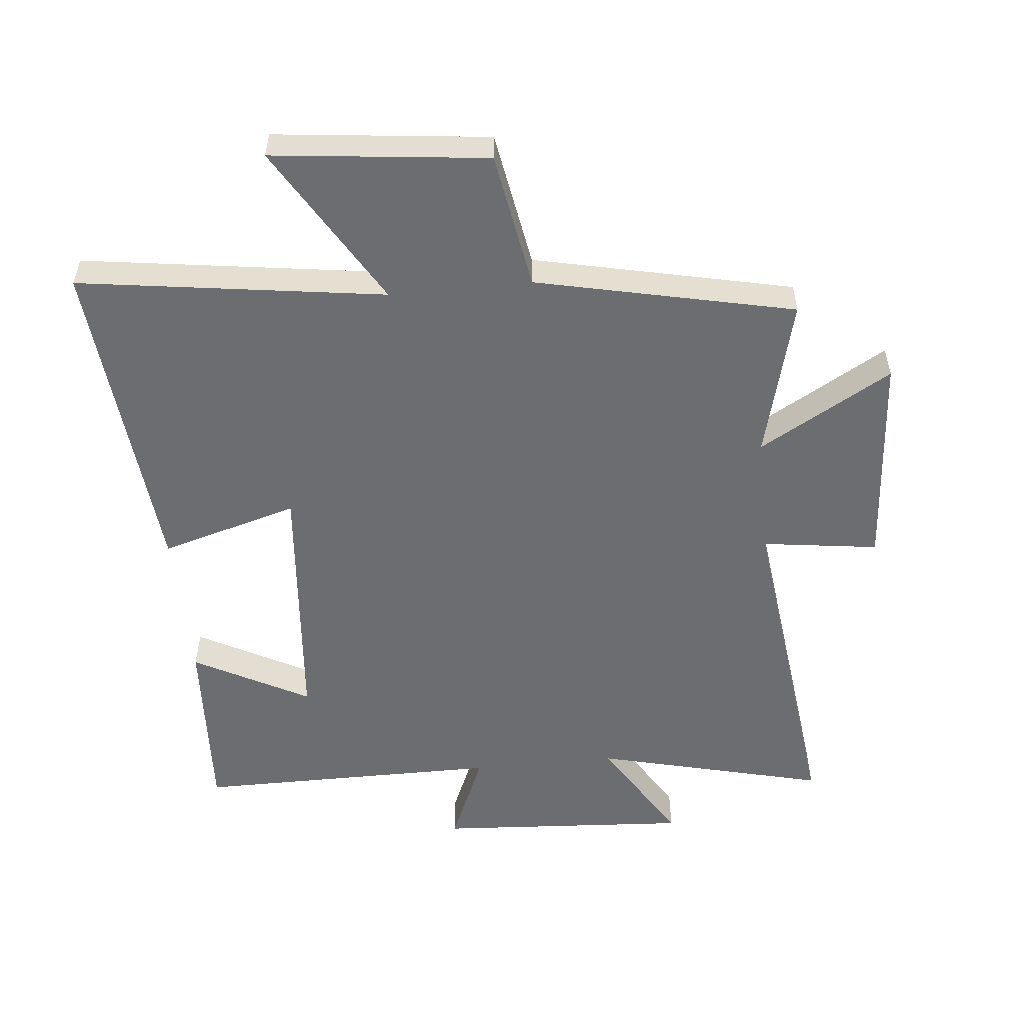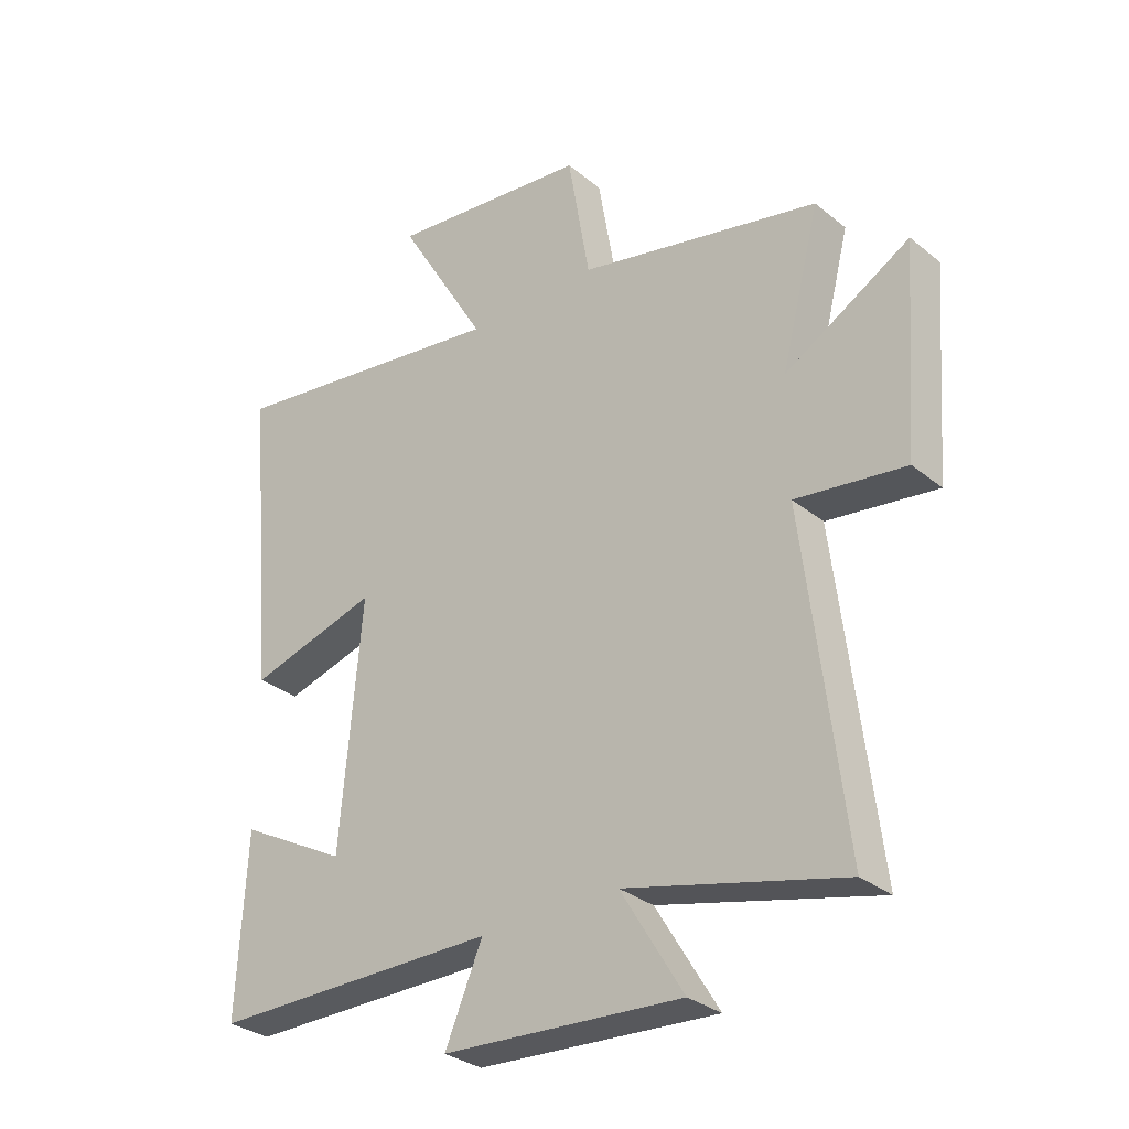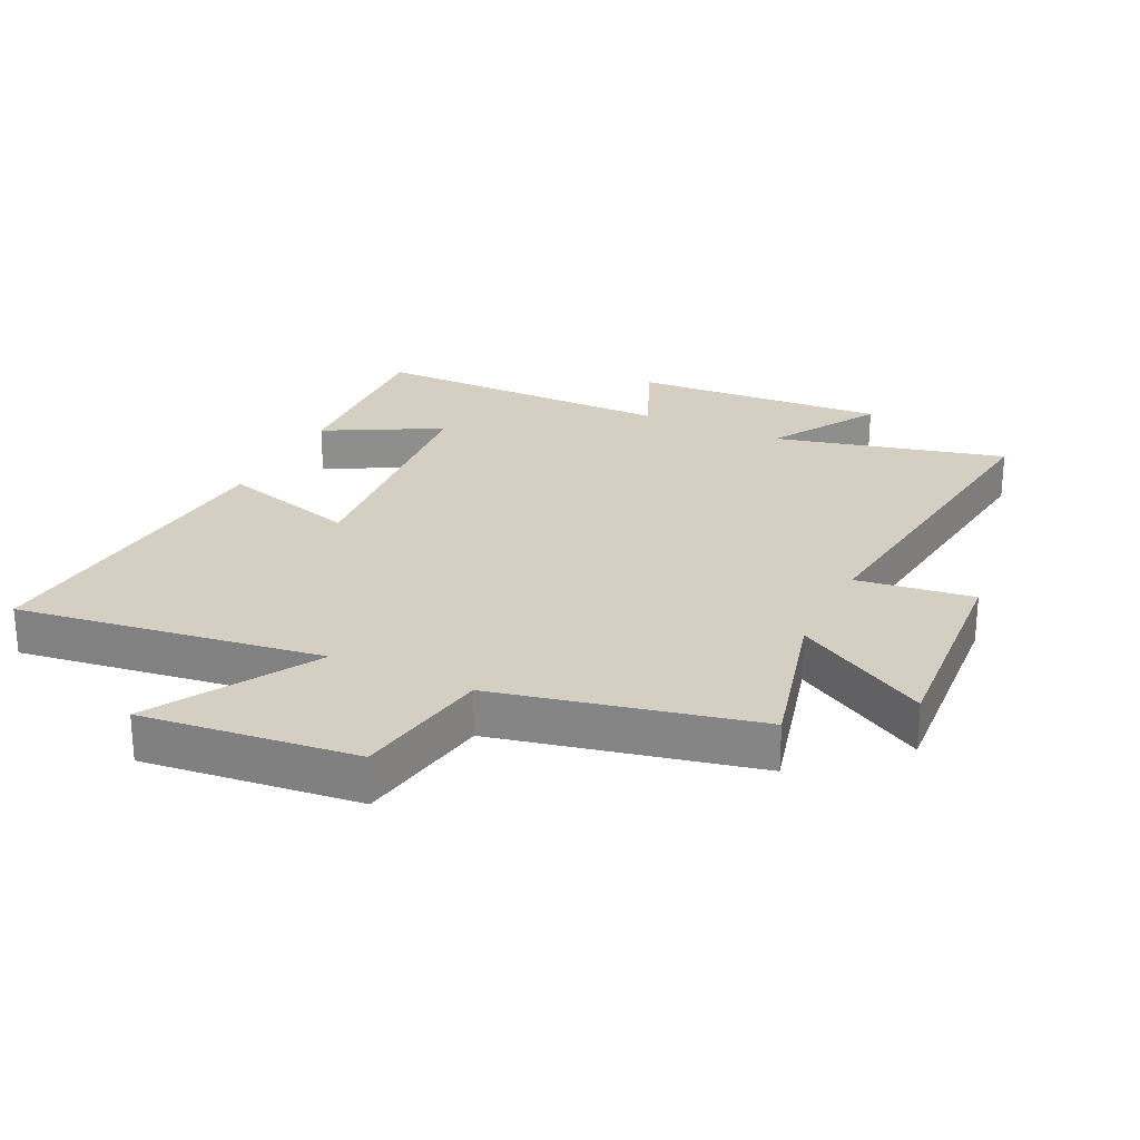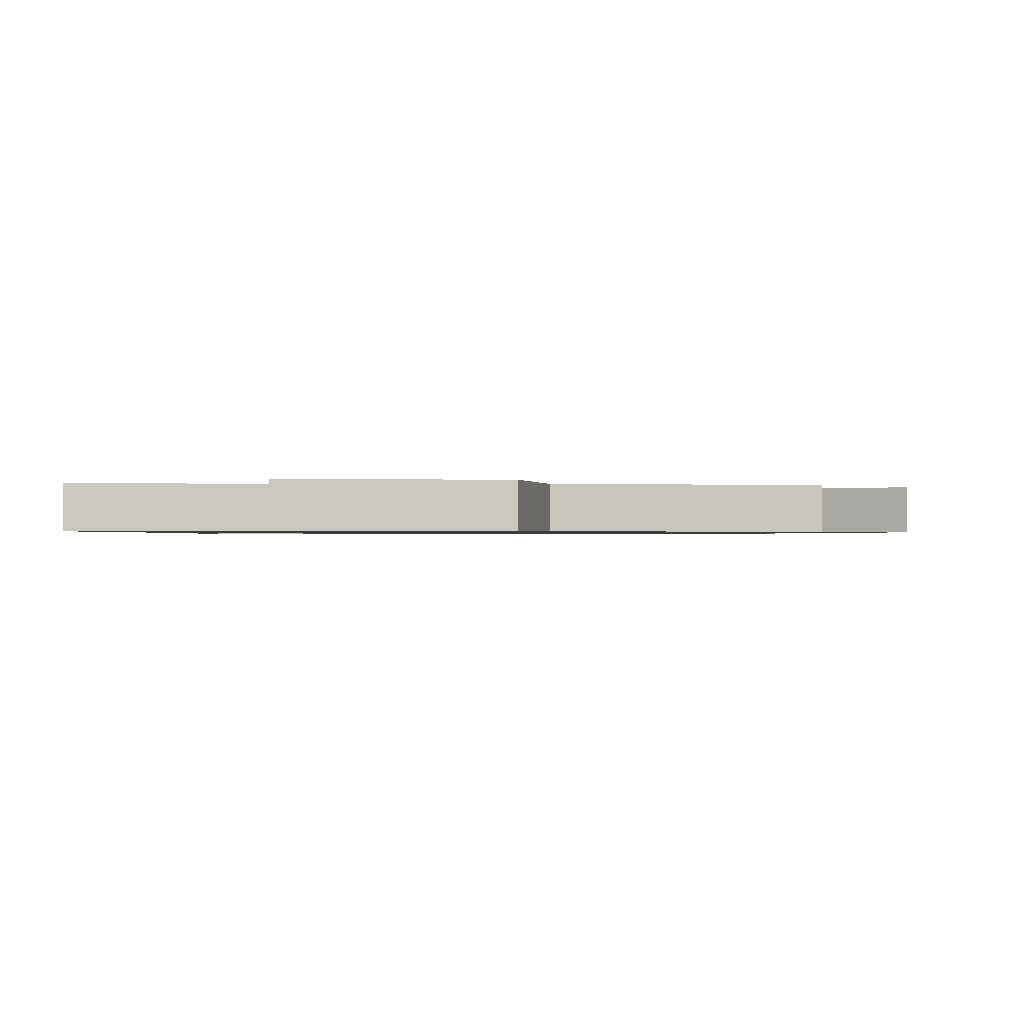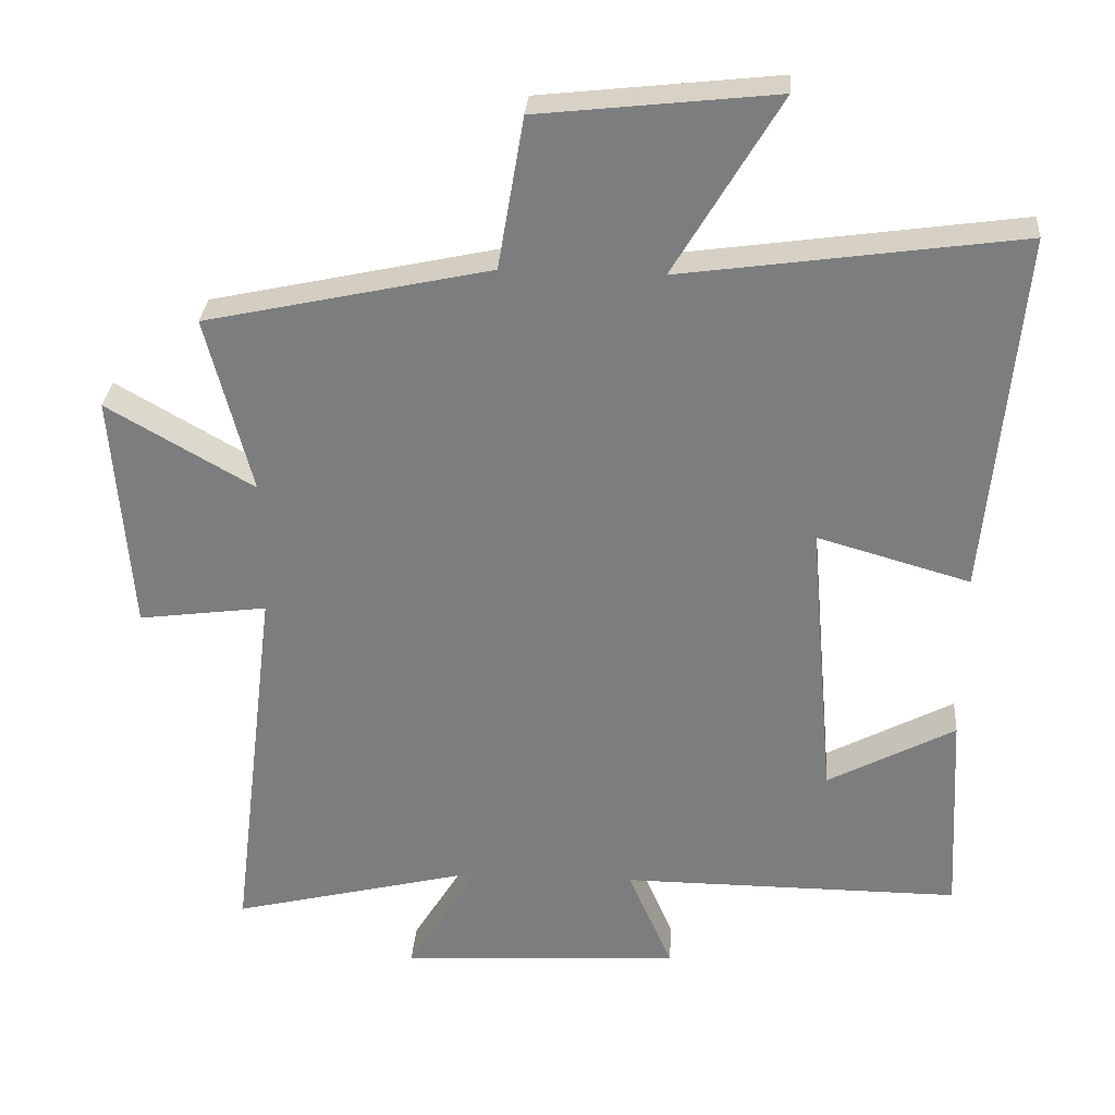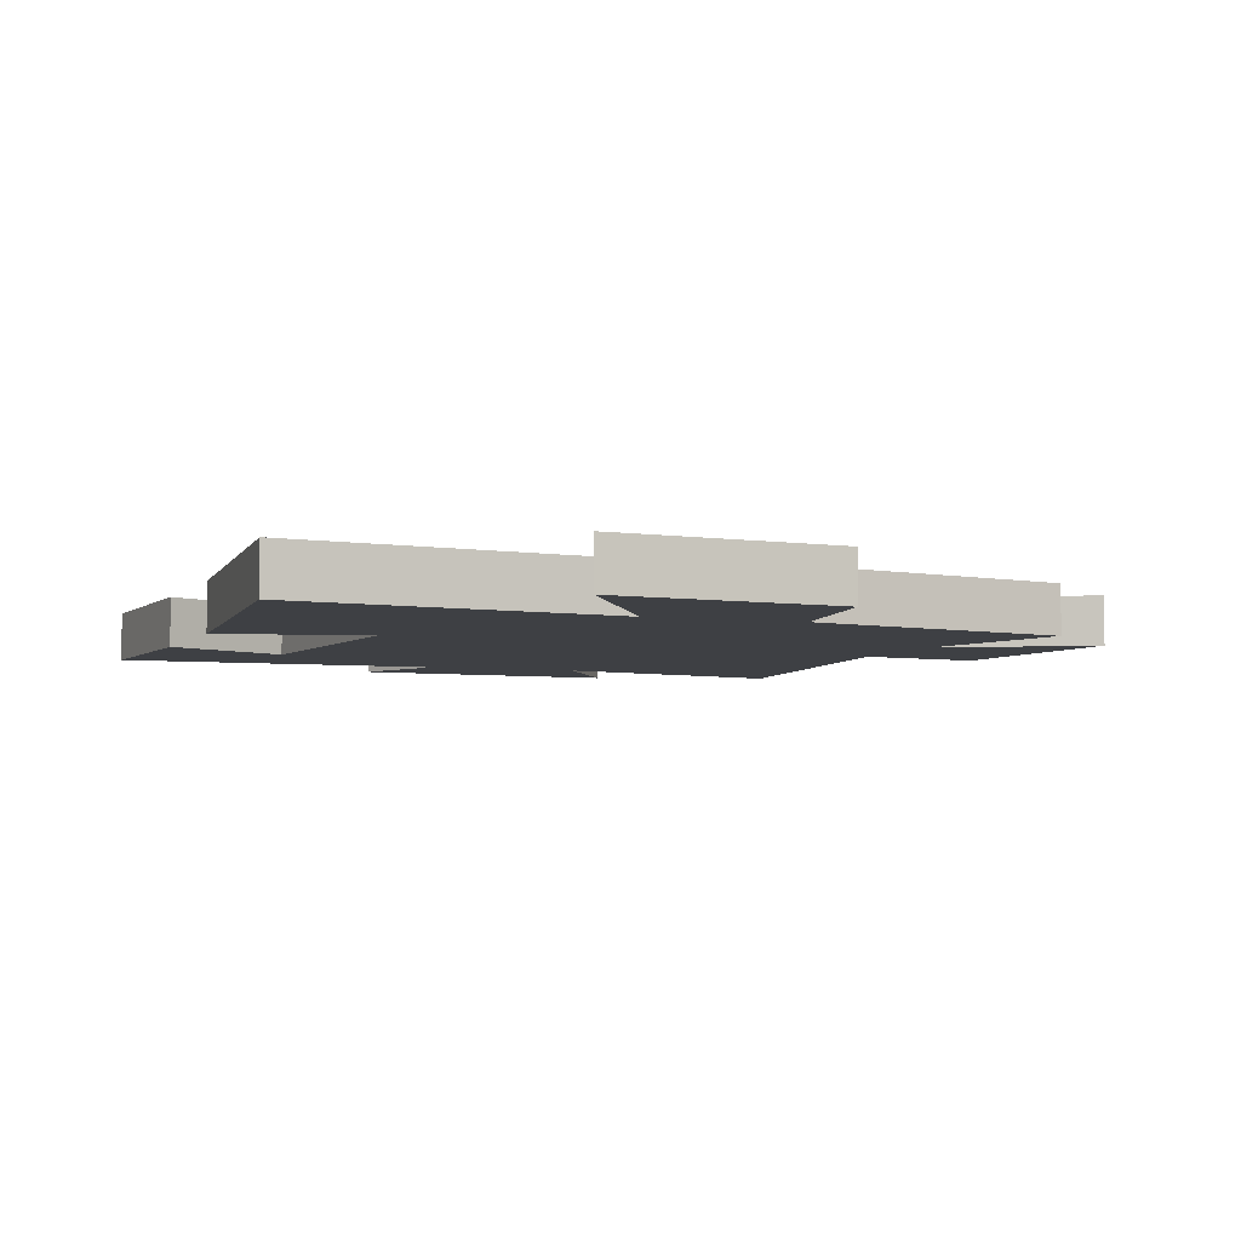
<metadata>
{"format":"obj","ext":"obj","renderer":"f3d","projection":"perspective","resolution":1024,"background":"white","views":[{"elev":-54.0,"azim":5.7,"up":"+Y"},{"elev":-30.9,"azim":41.0,"up":"+Z"},{"elev":25.5,"azim":25.7,"up":"+Y"},{"elev":-0.8,"azim":2.7,"up":"+Y"},{"elev":30.4,"azim":-175.6,"up":"+Z"},{"elev":-4.7,"azim":-20.5,"up":"+Y"}]}
</metadata>
<code>
v -0.516 0.07 -0.5
v -0.5 0.07 -0.202
v -0.318 0.07 -0.3
v -0.282 0.07 0.11
v -0.5 0.07 0.048
v -0.548 0.07 0.569
v -0.066 0.07 0.5
v -0.217 0.07 0.755
v 0.121 0.07 0.717
v 0.158 0.07 0.5
v 0.565 0.07 0.41
v 0.5 0.07 0.156
v 0.71 0.07 0.277
v 0.684 0.07 -0.067
v 0.5 0.07 -0.042
v 0.567 0.07 -0.591
v 0.202 0.07 -0.5
v 0.307 0.07 -0.673
v -0.095 0.07 -0.647
v -0.032 0.07 -0.5
v -0.516 0 -0.5
v -0.5 0 -0.202
v -0.318 0 -0.3
v -0.282 0 0.11
v -0.5 0 0.048
v -0.548 0 0.569
v -0.066 0 0.5
v -0.217 0 0.755
v 0.121 0 0.717
v 0.158 0 0.5
v 0.565 0 0.41
v 0.5 0 0.156
v 0.71 0 0.277
v 0.684 0 -0.067
v 0.5 0 -0.042
v 0.567 0 -0.591
v 0.202 0 -0.5
v 0.307 0 -0.673
v -0.095 0 -0.647
v -0.032 0 -0.5
f 17 18 19 20
f 15 16 17
f 15 17 20
f 12 13 14 15
f 12 15 20 1
f 10 11 12
f 7 8 9 10
f 7 10 12
f 4 5 6 7
f 3 4 7 12
f 1 2 3
f 1 3 12
f 40 39 38 37
f 37 36 35
f 40 37 35
f 35 34 33 32
f 21 40 35 32
f 32 31 30
f 30 29 28 27
f 32 30 27
f 27 26 25 24
f 32 27 24 23
f 23 22 21
f 32 23 21
f 1 21 22 2
f 2 22 23 3
f 3 23 24 4
f 4 24 25 5
f 5 25 26 6
f 6 26 27 7
f 7 27 28 8
f 8 28 29 9
f 9 29 30 10
f 10 30 31 11
f 11 31 32 12
f 12 32 33 13
f 13 33 34 14
f 14 34 35 15
f 15 35 36 16
f 16 36 37 17
f 17 37 38 18
f 18 38 39 19
f 19 39 40 20
f 20 40 21 1

</code>
